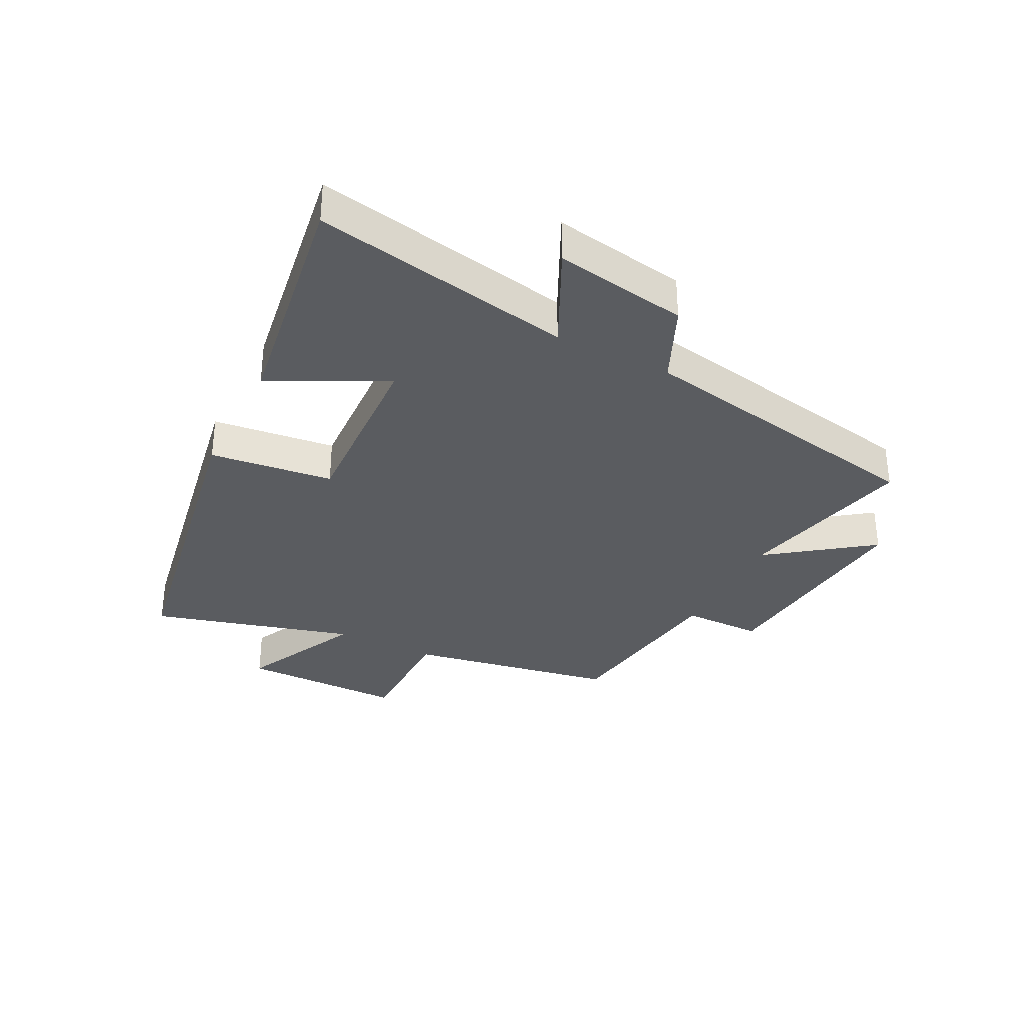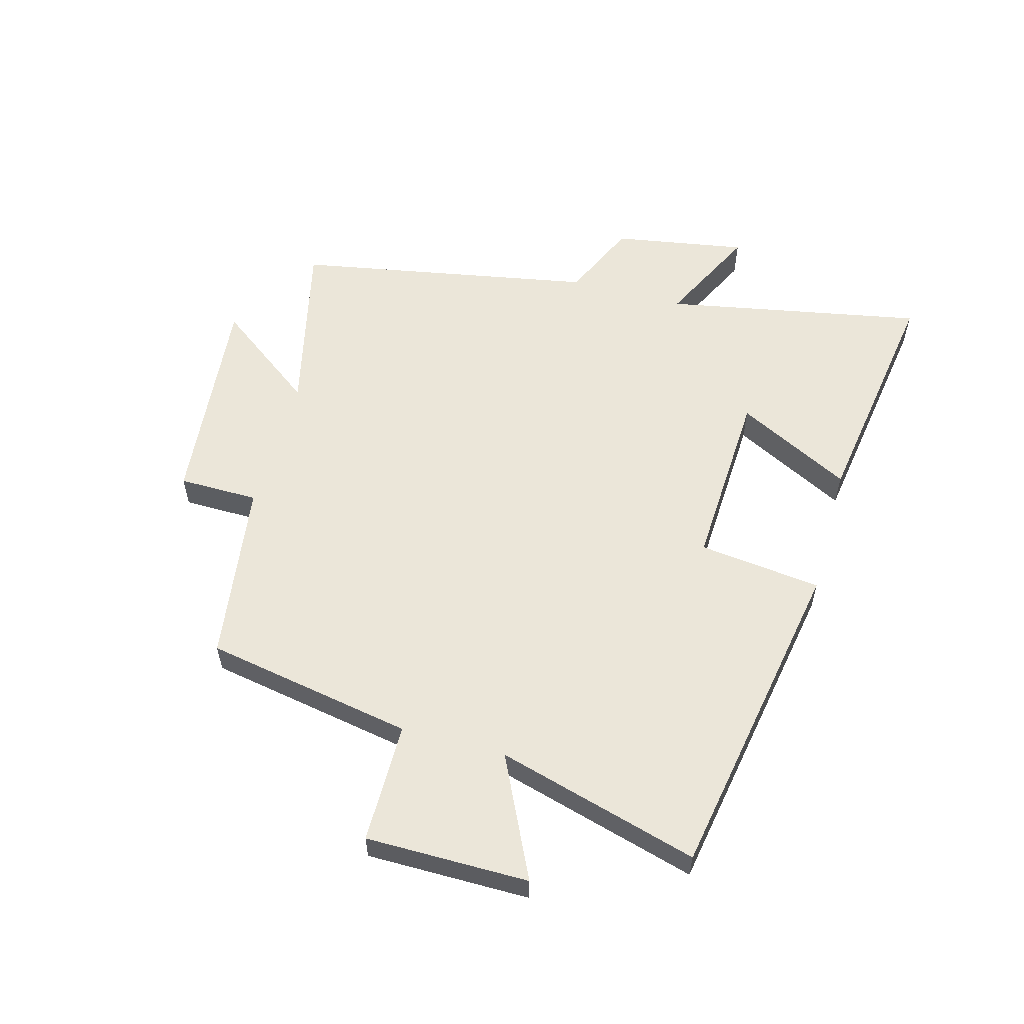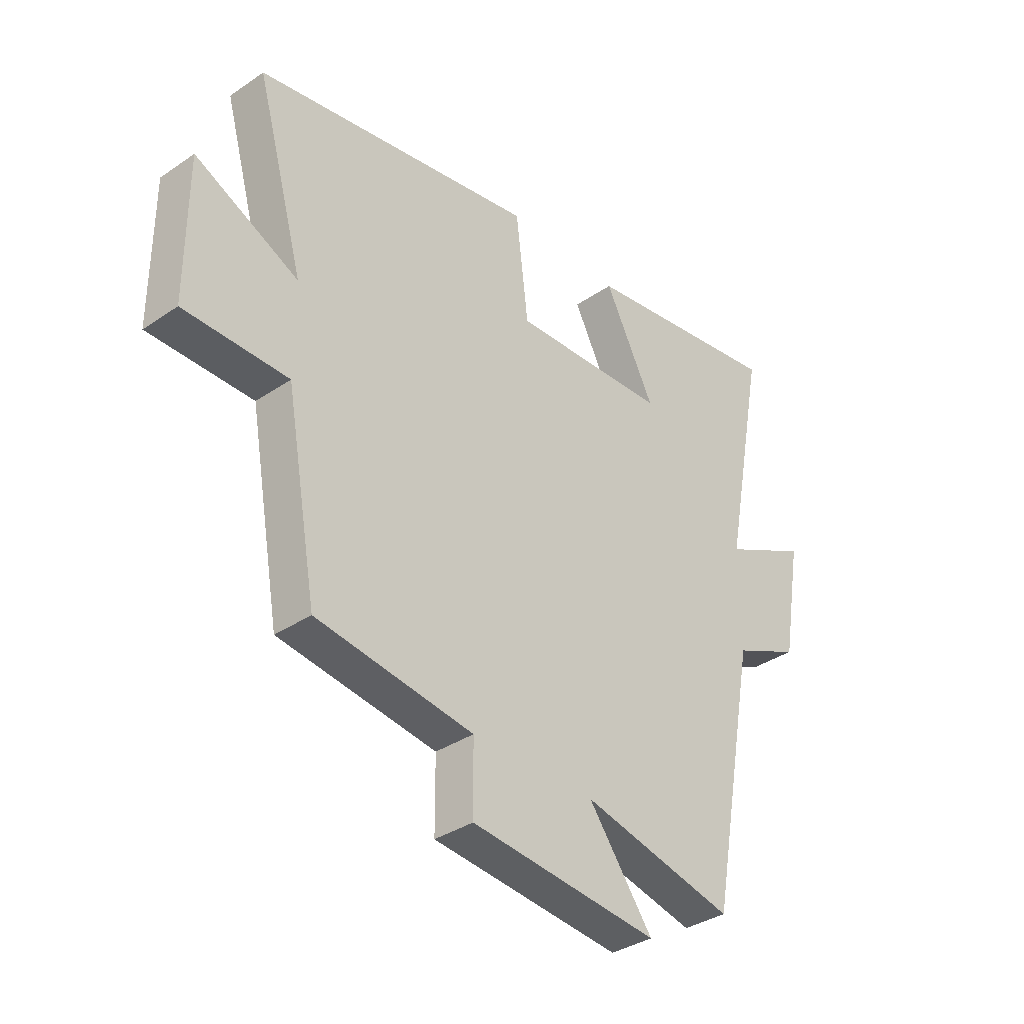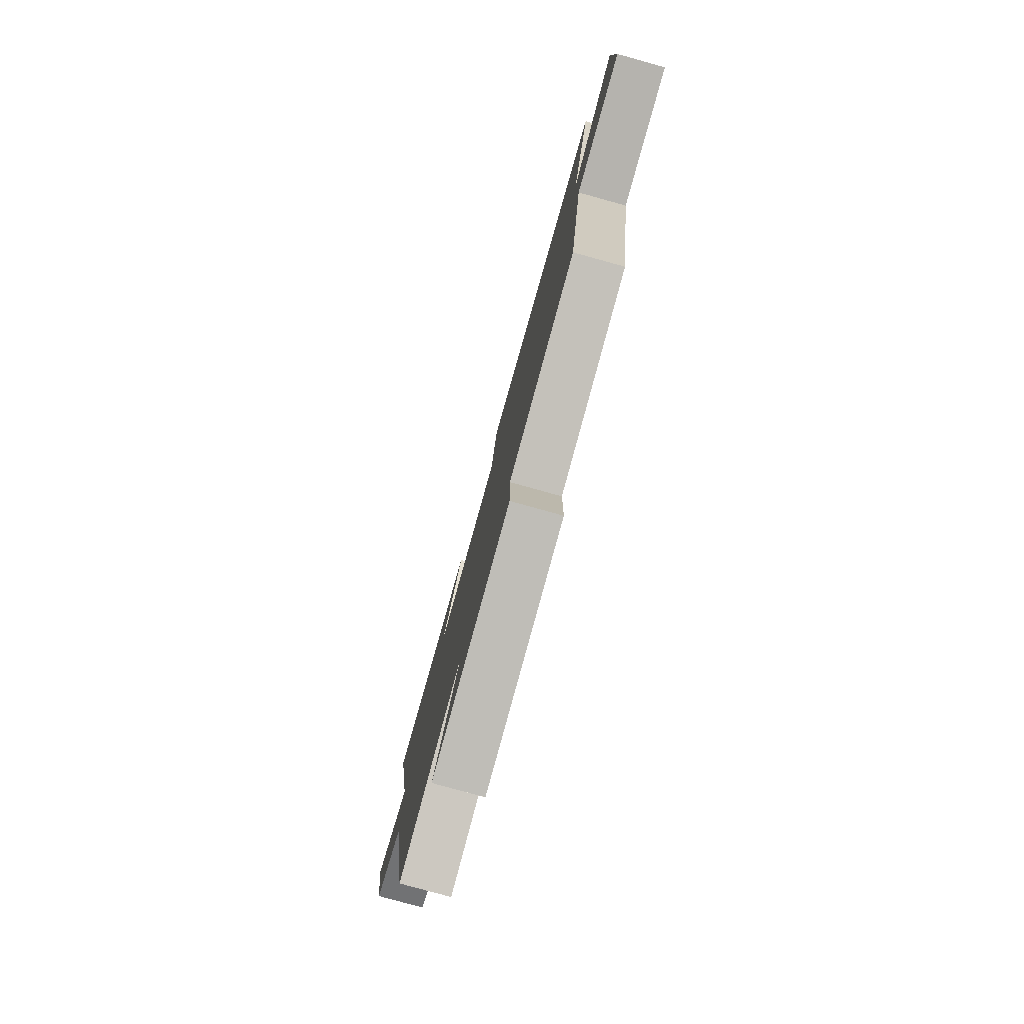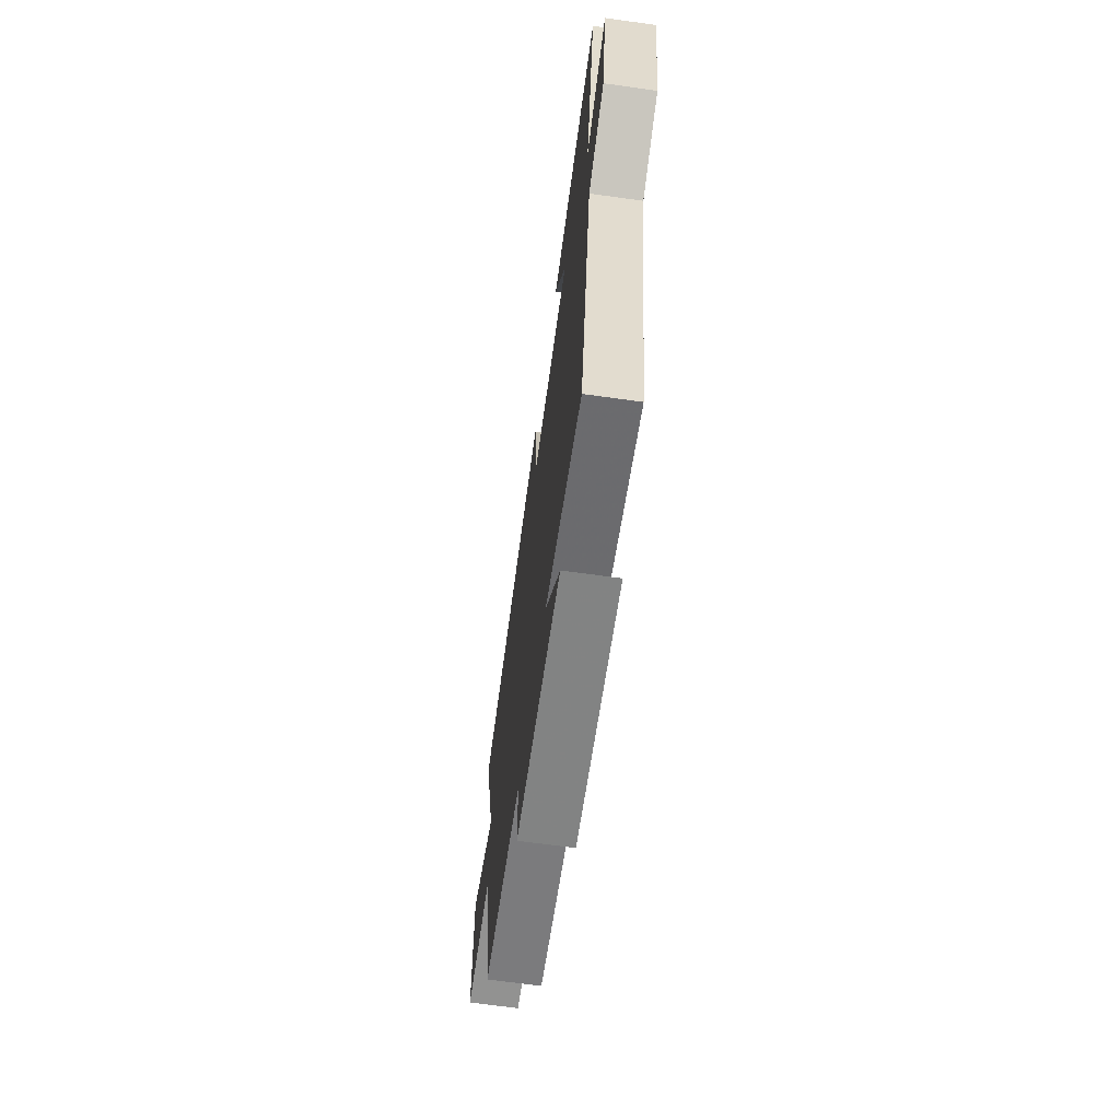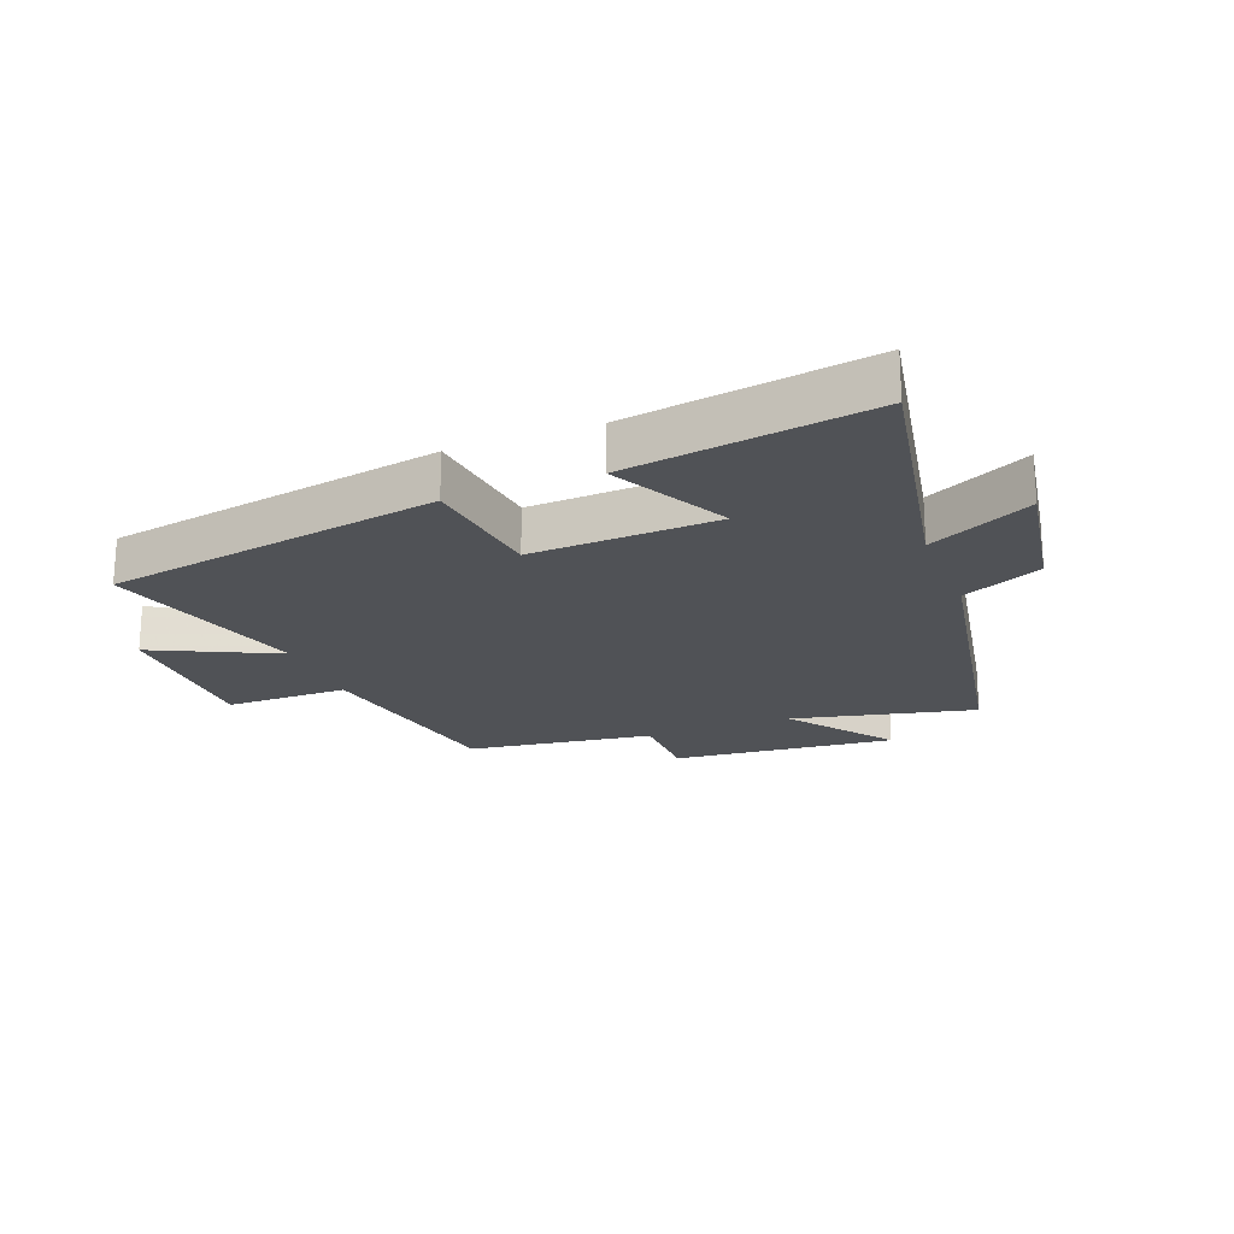
<metadata>
{"format":"obj","ext":"obj","renderer":"f3d","projection":"perspective","resolution":1024,"background":"white","views":[{"elev":-33.6,"azim":63.1,"up":"+Y"},{"elev":57.0,"azim":-74.5,"up":"+Y"},{"elev":-35.6,"azim":-48.0,"up":"+Z"},{"elev":-79.6,"azim":-105.5,"up":"+Z"},{"elev":-66.6,"azim":82.0,"up":"+Z"},{"elev":-21.1,"azim":21.4,"up":"+Y"}]}
</metadata>
<code>
v 0.407 0.07 -0.569
v 0.109 0.07 -0.5
v 0.234 0.07 -0.669
v -0.132 0.07 -0.633
v -0.133 0.07 -0.5
v -0.438 0.07 -0.457
v -0.5 0.07 -0.109
v -0.702 0.07 -0.108
v -0.702 0.07 0.164
v -0.5 0.07 0.067
v -0.594 0.07 0.404
v -0.044 0.07 0.5
v -0.02 0.07 0.295
v 0.284 0.07 0.309
v 0.186 0.07 0.5
v 0.583 0.07 0.56
v 0.5 0.07 0.128
v 0.668 0.07 0.21
v 0.63 0.07 -0.012
v 0.5 0.07 -0.07
v 0.407 0 -0.569
v 0.109 0 -0.5
v 0.234 0 -0.669
v -0.132 0 -0.633
v -0.133 0 -0.5
v -0.438 0 -0.457
v -0.5 0 -0.109
v -0.702 0 -0.108
v -0.702 0 0.164
v -0.5 0 0.067
v -0.594 0 0.404
v -0.044 0 0.5
v -0.02 0 0.295
v 0.284 0 0.309
v 0.186 0 0.5
v 0.583 0 0.56
v 0.5 0 0.128
v 0.668 0 0.21
v 0.63 0 -0.012
v 0.5 0 -0.07
f 17 18 19 20
f 17 20 1 2
f 14 15 16 17
f 13 14 17 2
f 10 11 12 13
f 10 13 2
f 7 8 9 10
f 5 6 7 10
f 5 10 2 3
f 3 4 5
f 40 39 38 37
f 22 21 40 37
f 37 36 35 34
f 22 37 34 33
f 33 32 31 30
f 22 33 30
f 30 29 28 27
f 30 27 26 25
f 23 22 30 25
f 25 24 23
f 1 21 22 2
f 2 22 23 3
f 3 23 24 4
f 4 24 25 5
f 5 25 26 6
f 6 26 27 7
f 7 27 28 8
f 8 28 29 9
f 9 29 30 10
f 10 30 31 11
f 11 31 32 12
f 12 32 33 13
f 13 33 34 14
f 14 34 35 15
f 15 35 36 16
f 16 36 37 17
f 17 37 38 18
f 18 38 39 19
f 19 39 40 20
f 20 40 21 1

</code>
